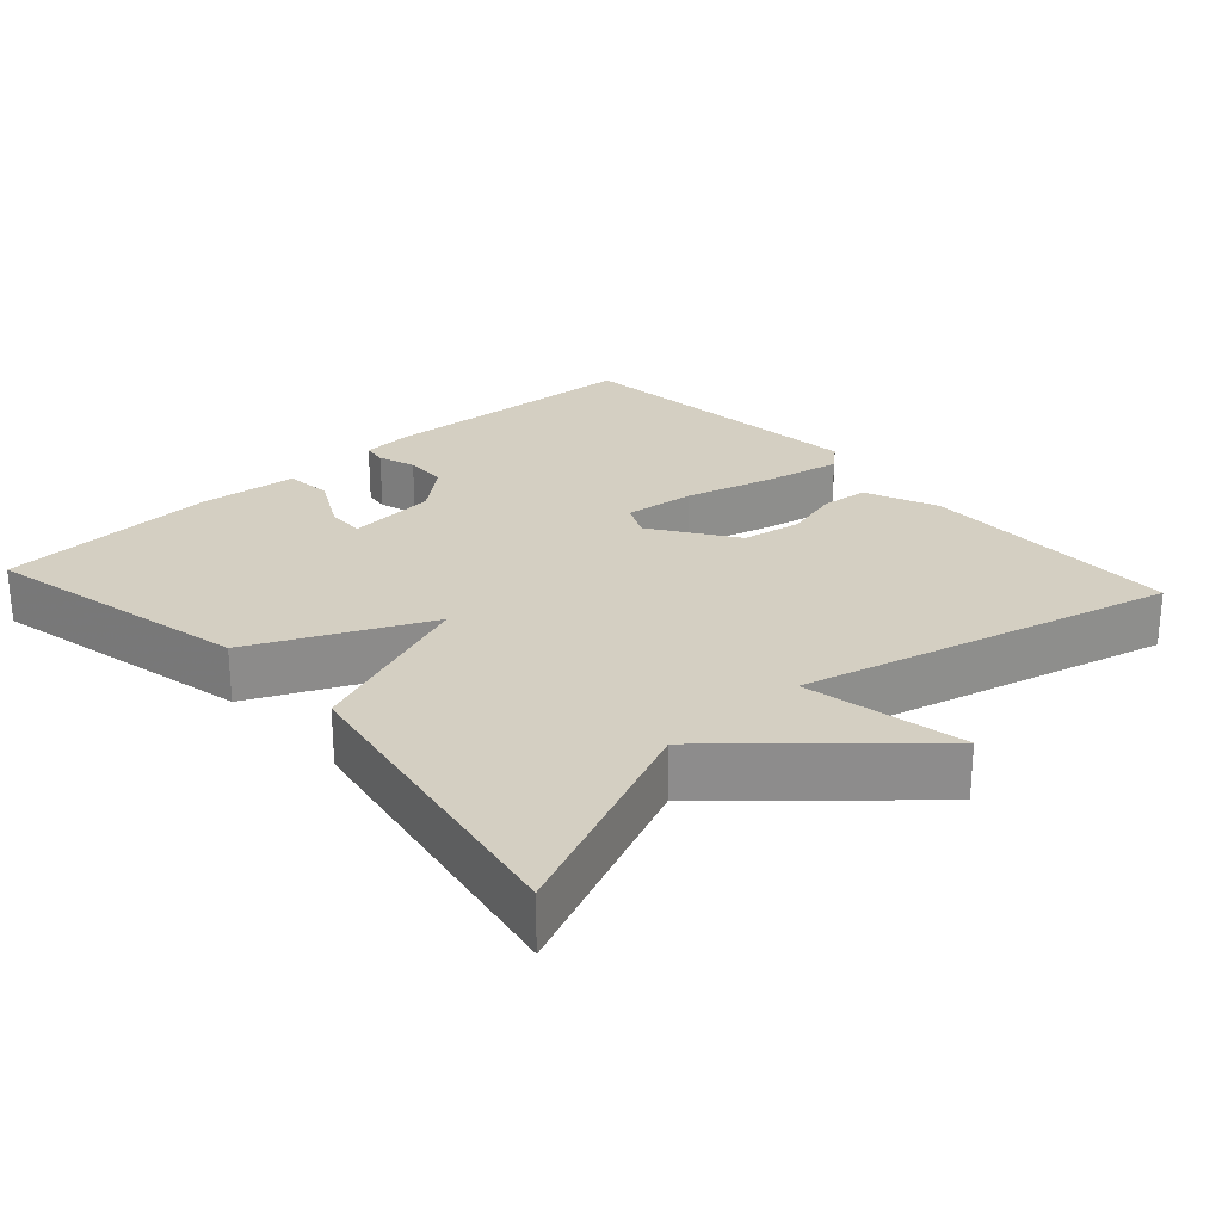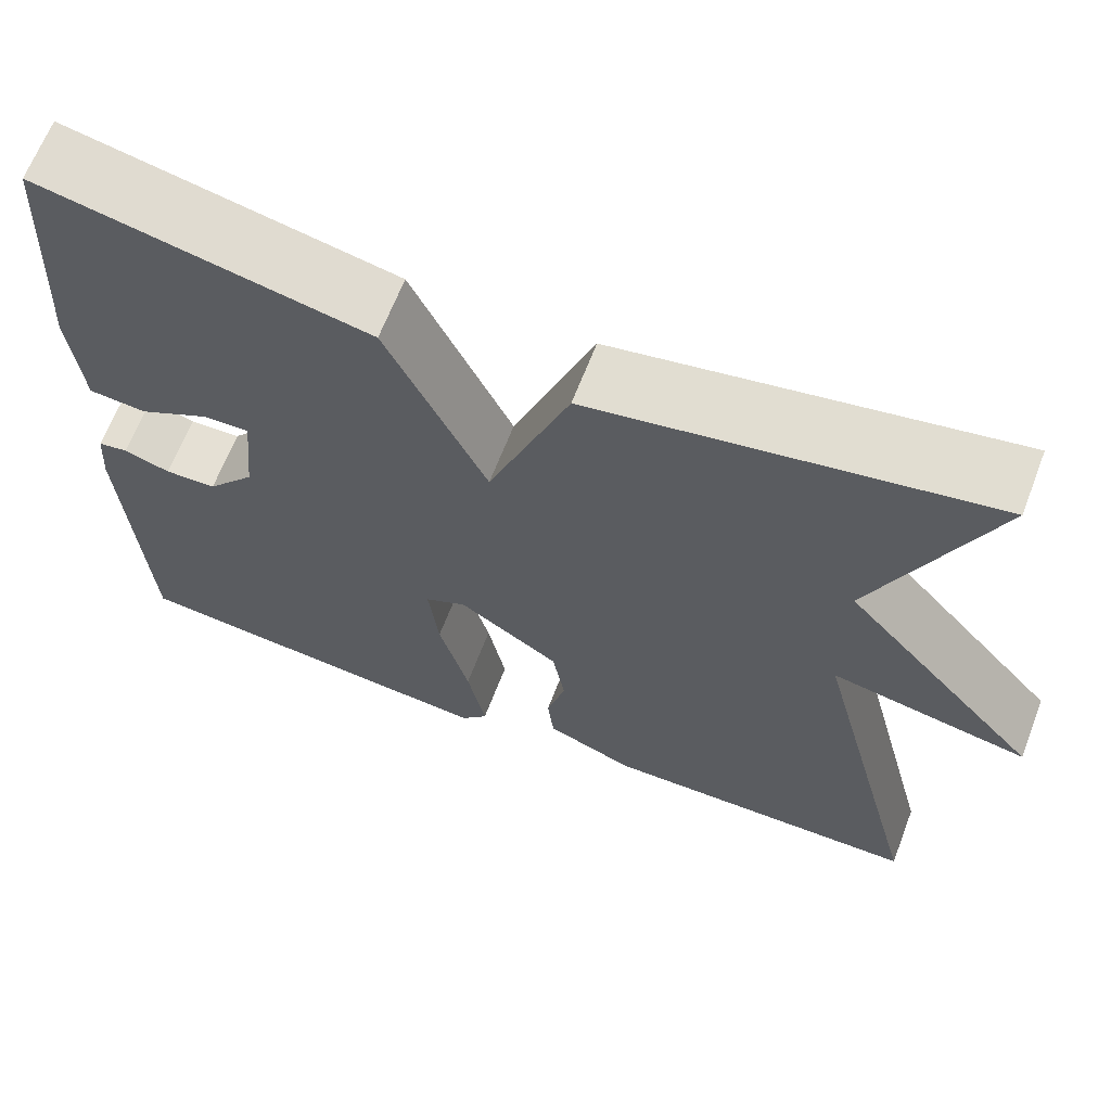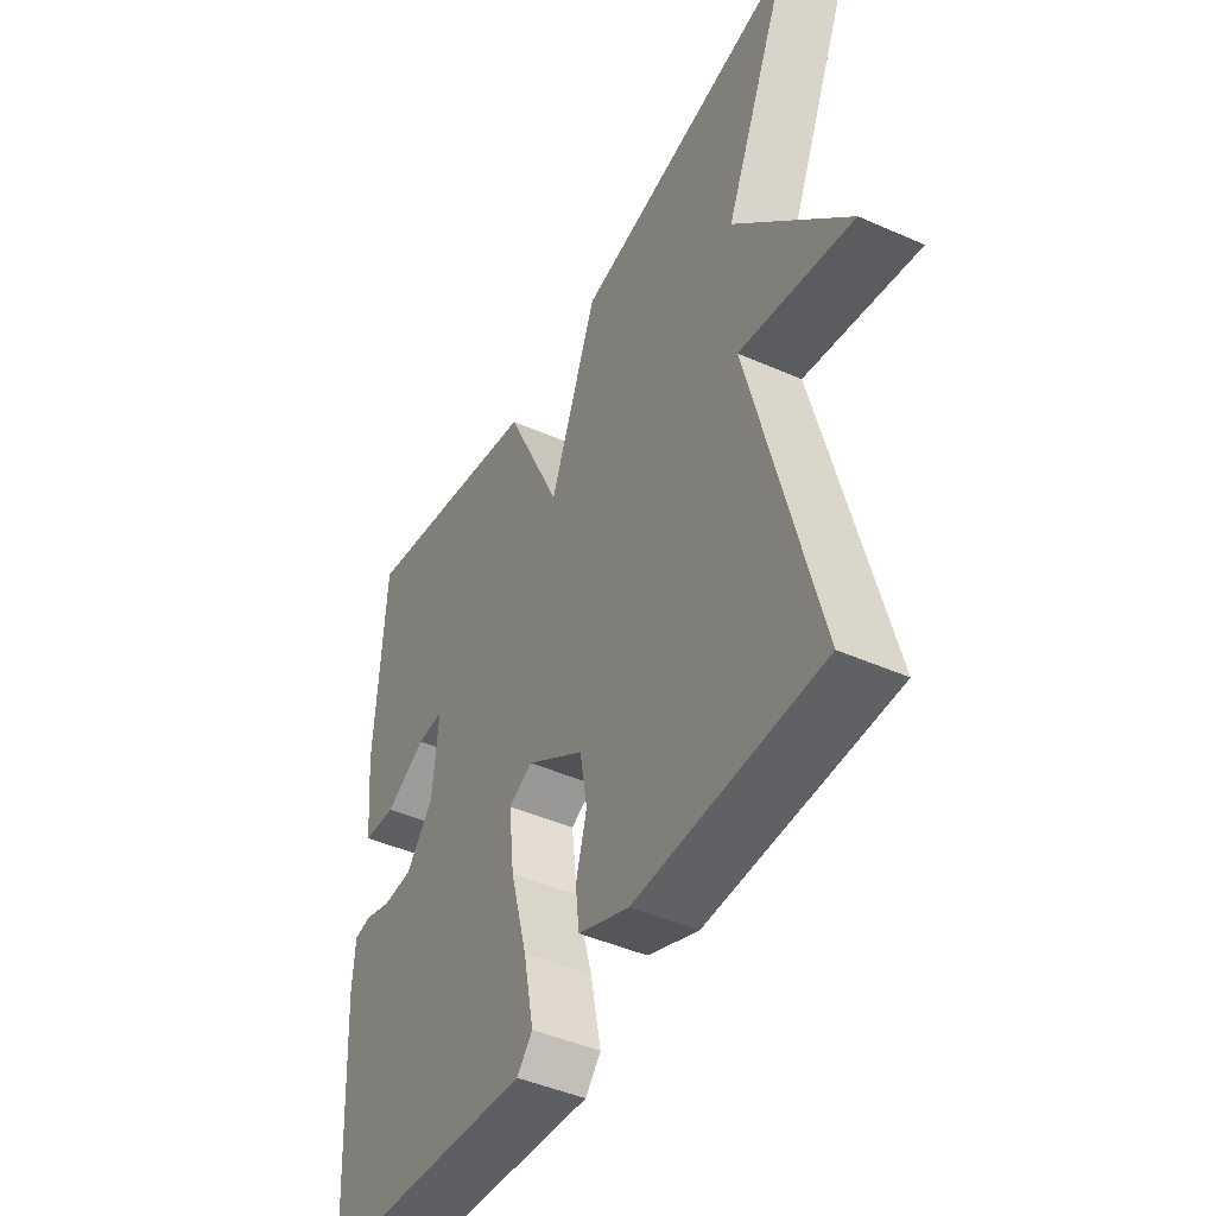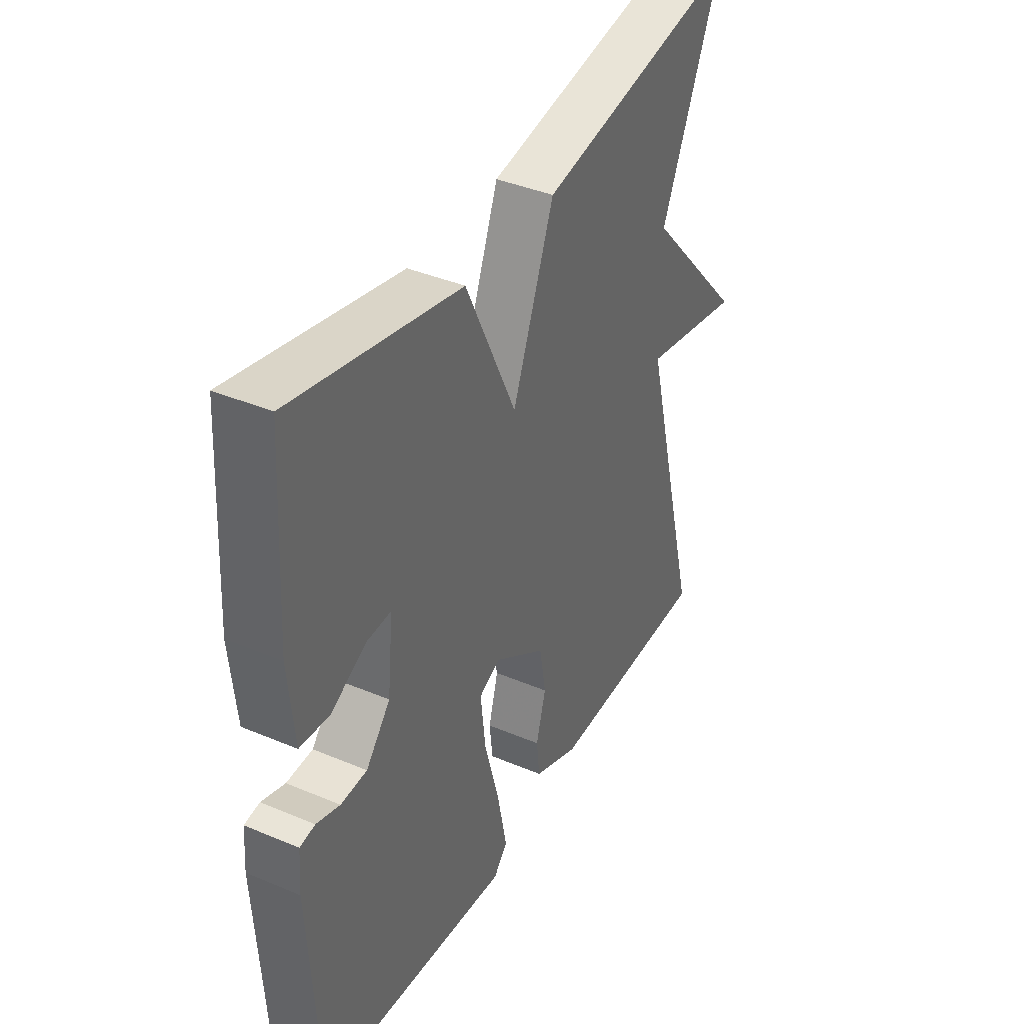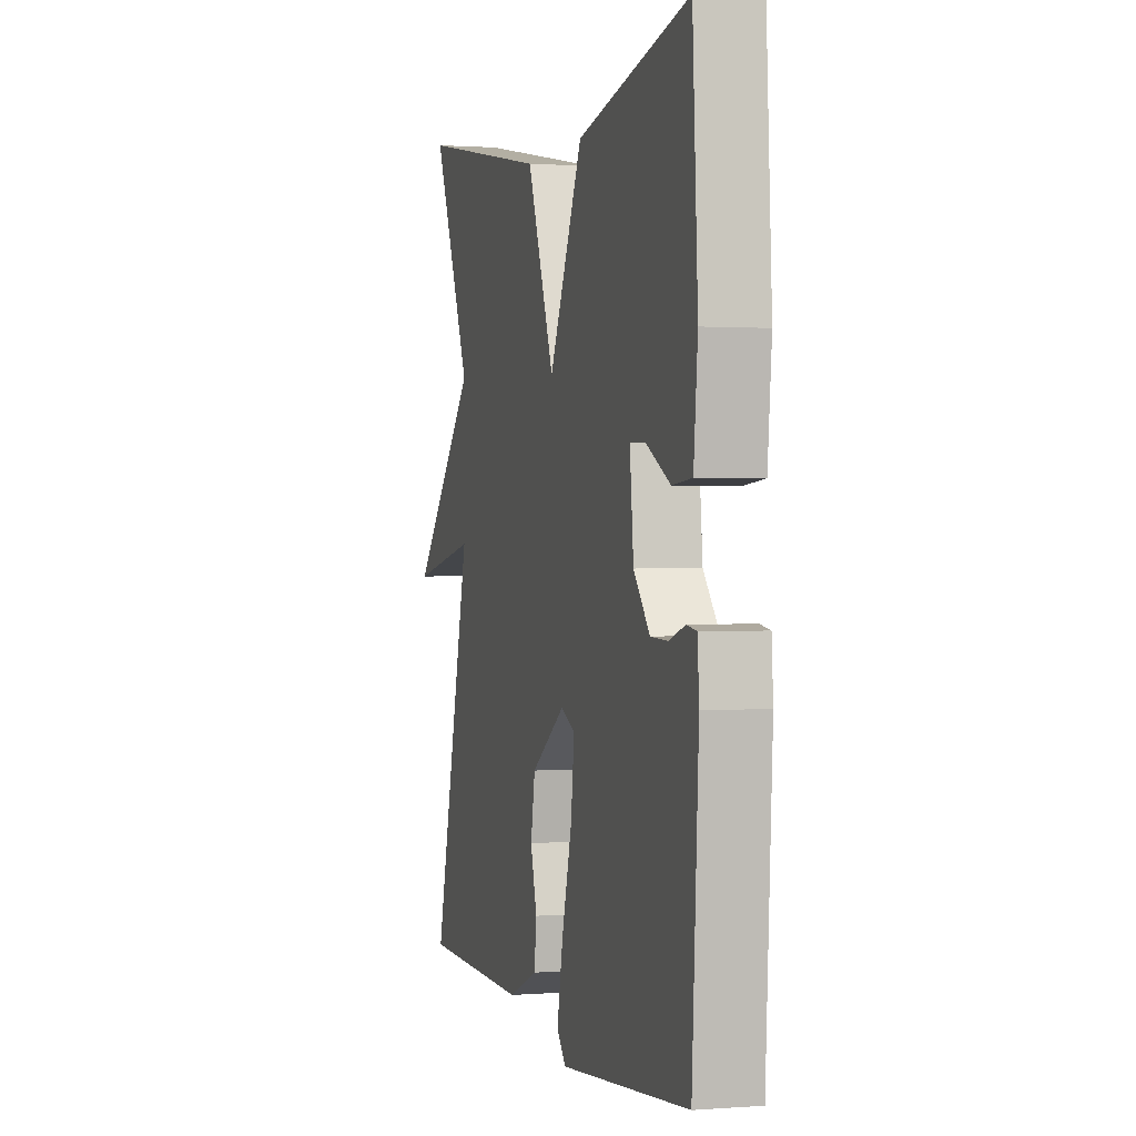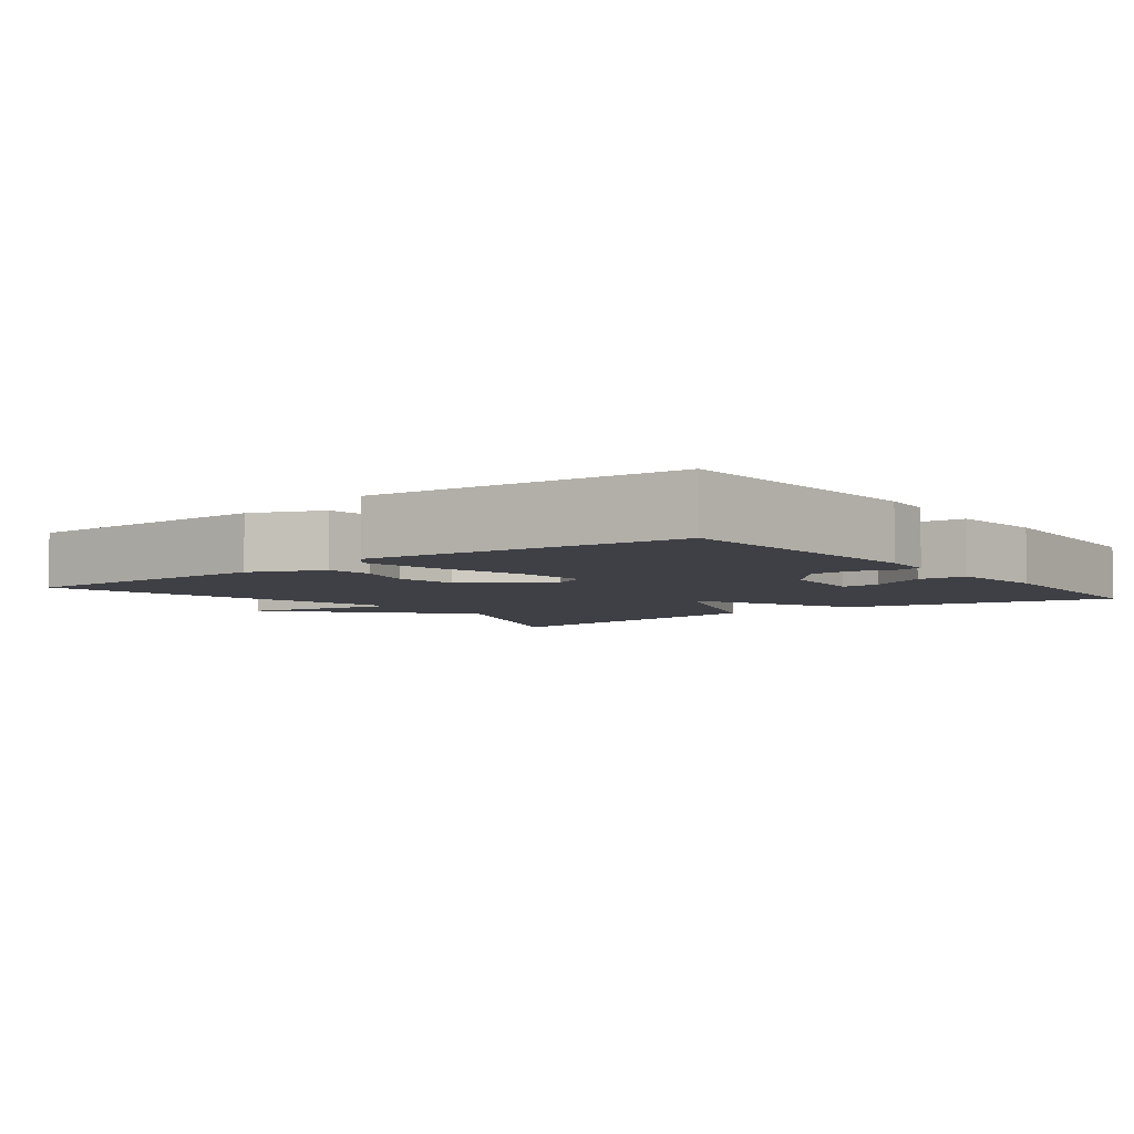
<metadata>
{"format":"obj","ext":"obj","renderer":"f3d","projection":"perspective","resolution":1024,"background":"white","views":[{"elev":25.7,"azim":47.7,"up":"+Y"},{"elev":65.3,"azim":21.0,"up":"+Z"},{"elev":-45.1,"azim":62.9,"up":"+Z"},{"elev":39.4,"azim":-62.2,"up":"+Z"},{"elev":0.9,"azim":-105.7,"up":"+Z"},{"elev":-5.2,"azim":-142.5,"up":"+Y"}]}
</metadata>
<code>
v -0.5 0.07 -0.5
v -0.521 0.07 -0.139
v -0.516 0.07 -0.069
v -0.483 0.07 -0.064
v -0.432 0.07 -0.081
v -0.375 0.07 -0.079
v -0.322 0.07 -0.016
v -0.31 0.07 0.105
v -0.362 0.07 0.103
v -0.44 0.07 0.062
v -0.504 0.07 0.068
v -0.517 0.07 0.202
v -0.5 0.07 0.5
v -0.136 0.07 0.421
v -0.026 0.07 0.186
v 0.064 0.07 0.421
v 0.5 0.07 0.5
v 0.372 0.07 0.203
v 0.59 0.07 -0.04
v 0.372 0.07 0.003
v 0.5 0.07 -0.5
v 0.143 0.07 -0.504
v 0.045 0.07 -0.463
v 0.038 0.07 -0.4
v 0.059 0.07 -0.323
v 0.045 0.07 -0.242
v -0.067 0.07 -0.166
v -0.113 0.07 -0.188
v -0.102 0.07 -0.284
v -0.069 0.07 -0.406
v -0.049 0.07 -0.508
v -0.079 0.07 -0.542
v -0.5 0 -0.5
v -0.521 0 -0.139
v -0.516 0 -0.069
v -0.483 0 -0.064
v -0.432 0 -0.081
v -0.375 0 -0.079
v -0.322 0 -0.016
v -0.31 0 0.105
v -0.362 0 0.103
v -0.44 0 0.062
v -0.504 0 0.068
v -0.517 0 0.202
v -0.5 0 0.5
v -0.136 0 0.421
v -0.026 0 0.186
v 0.064 0 0.421
v 0.5 0 0.5
v 0.372 0 0.203
v 0.59 0 -0.04
v 0.372 0 0.003
v 0.5 0 -0.5
v 0.143 0 -0.504
v 0.045 0 -0.463
v 0.038 0 -0.4
v 0.059 0 -0.323
v 0.045 0 -0.242
v -0.067 0 -0.166
v -0.113 0 -0.188
v -0.102 0 -0.284
v -0.069 0 -0.406
v -0.049 0 -0.508
v -0.079 0 -0.542
f 3 4 5
f 2 3 5
f 1 2 5
f 32 1 5
f 31 32 5
f 30 31 5
f 29 30 5
f 28 29 5 6
f 27 28 6 7
f 23 24 25
f 22 23 25
f 21 22 25
f 20 21 25
f 20 25 26
f 18 19 20
f 18 20 26 27
f 17 18 27
f 16 17 27
f 15 16 27
f 12 13 14
f 11 12 14
f 10 11 14
f 9 10 14
f 8 9 14 15
f 7 8 15 27
f 37 36 35
f 37 35 34
f 37 34 33
f 37 33 64
f 37 64 63
f 37 63 62
f 37 62 61
f 38 37 61 60
f 39 38 60 59
f 57 56 55
f 57 55 54
f 57 54 53
f 57 53 52
f 58 57 52
f 52 51 50
f 59 58 52 50
f 59 50 49
f 59 49 48
f 59 48 47
f 46 45 44
f 46 44 43
f 46 43 42
f 46 42 41
f 47 46 41 40
f 59 47 40 39
f 1 33 34 2
f 2 34 35 3
f 3 35 36 4
f 4 36 37 5
f 5 37 38 6
f 6 38 39 7
f 7 39 40 8
f 8 40 41 9
f 9 41 42 10
f 10 42 43 11
f 11 43 44 12
f 12 44 45 13
f 13 45 46 14
f 14 46 47 15
f 15 47 48 16
f 16 48 49 17
f 17 49 50 18
f 18 50 51 19
f 19 51 52 20
f 20 52 53 21
f 21 53 54 22
f 22 54 55 23
f 23 55 56 24
f 24 56 57 25
f 25 57 58 26
f 26 58 59 27
f 27 59 60 28
f 28 60 61 29
f 29 61 62 30
f 30 62 63 31
f 31 63 64 32
f 32 64 33 1

</code>
